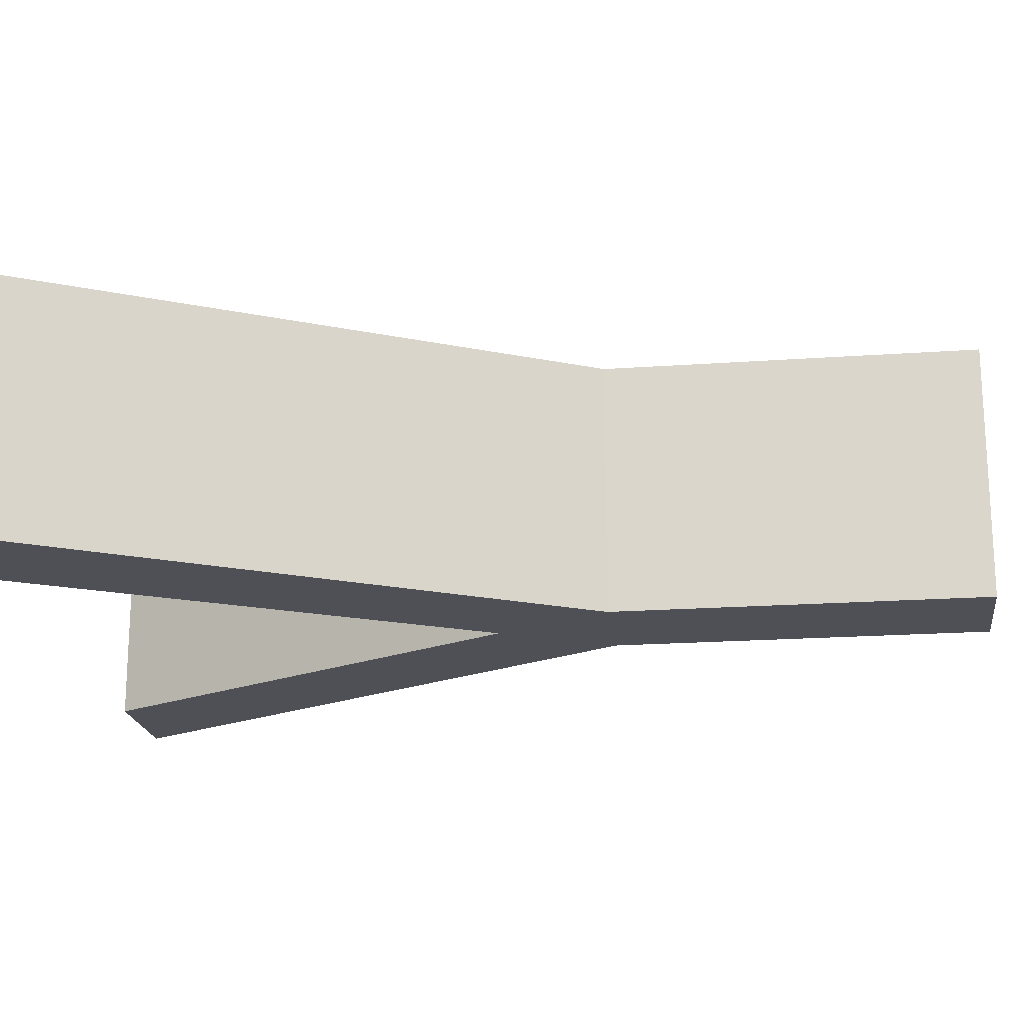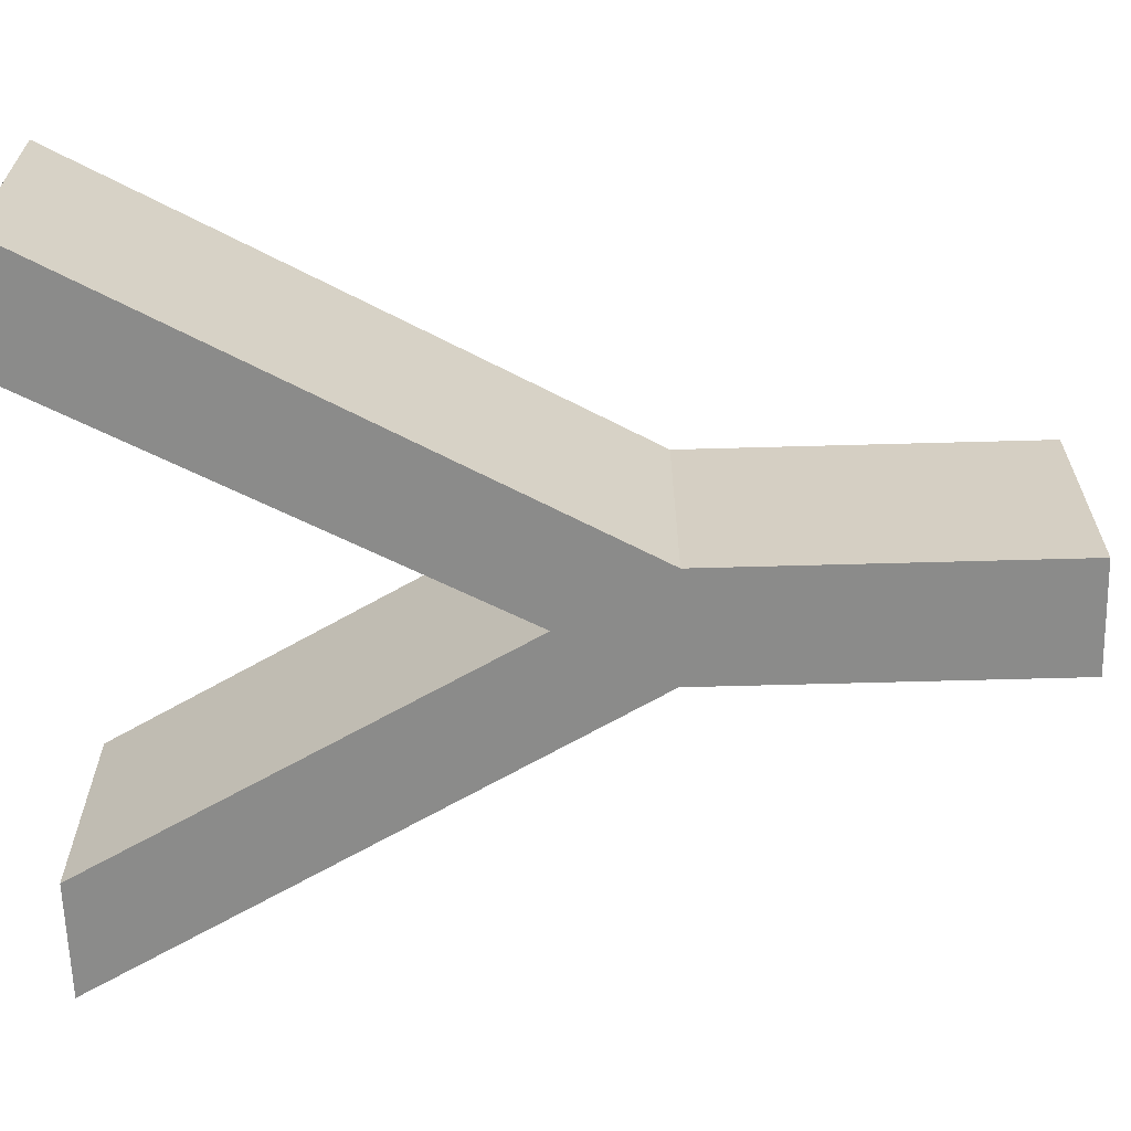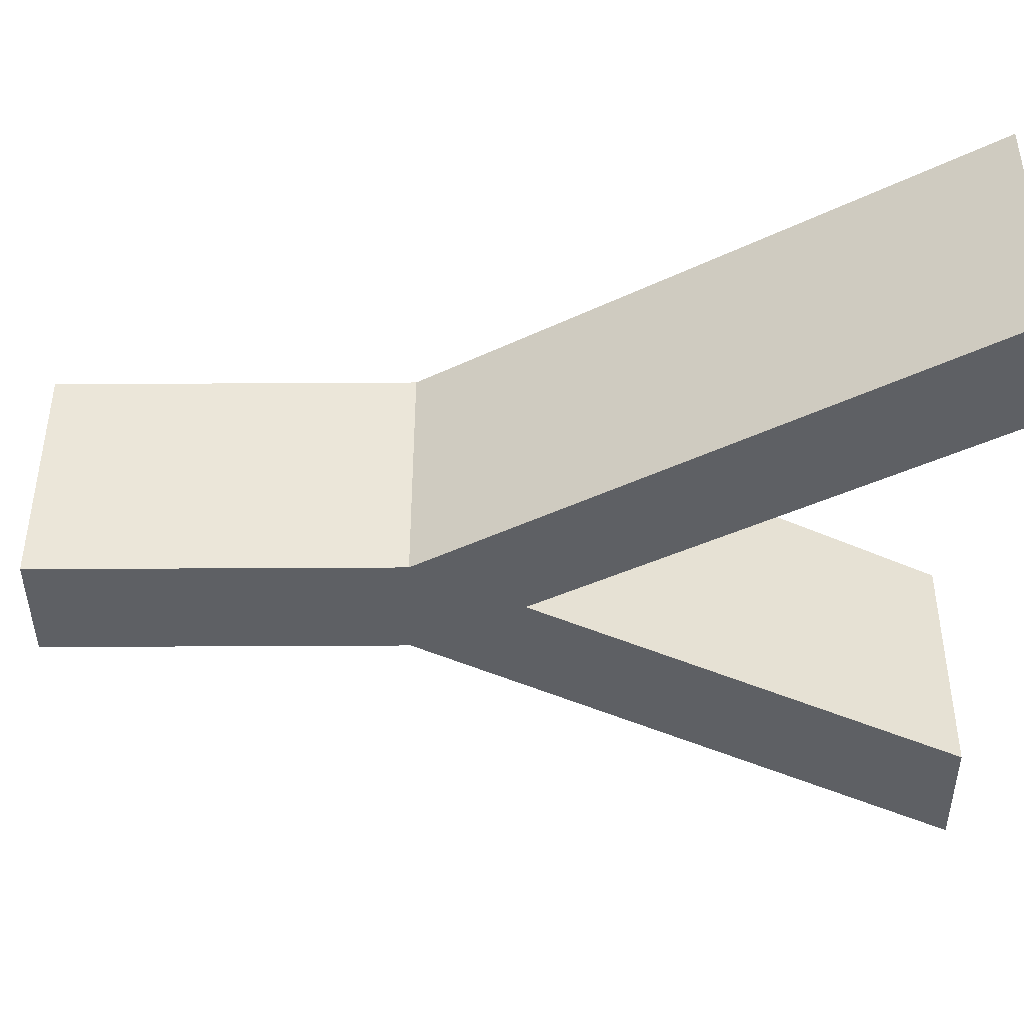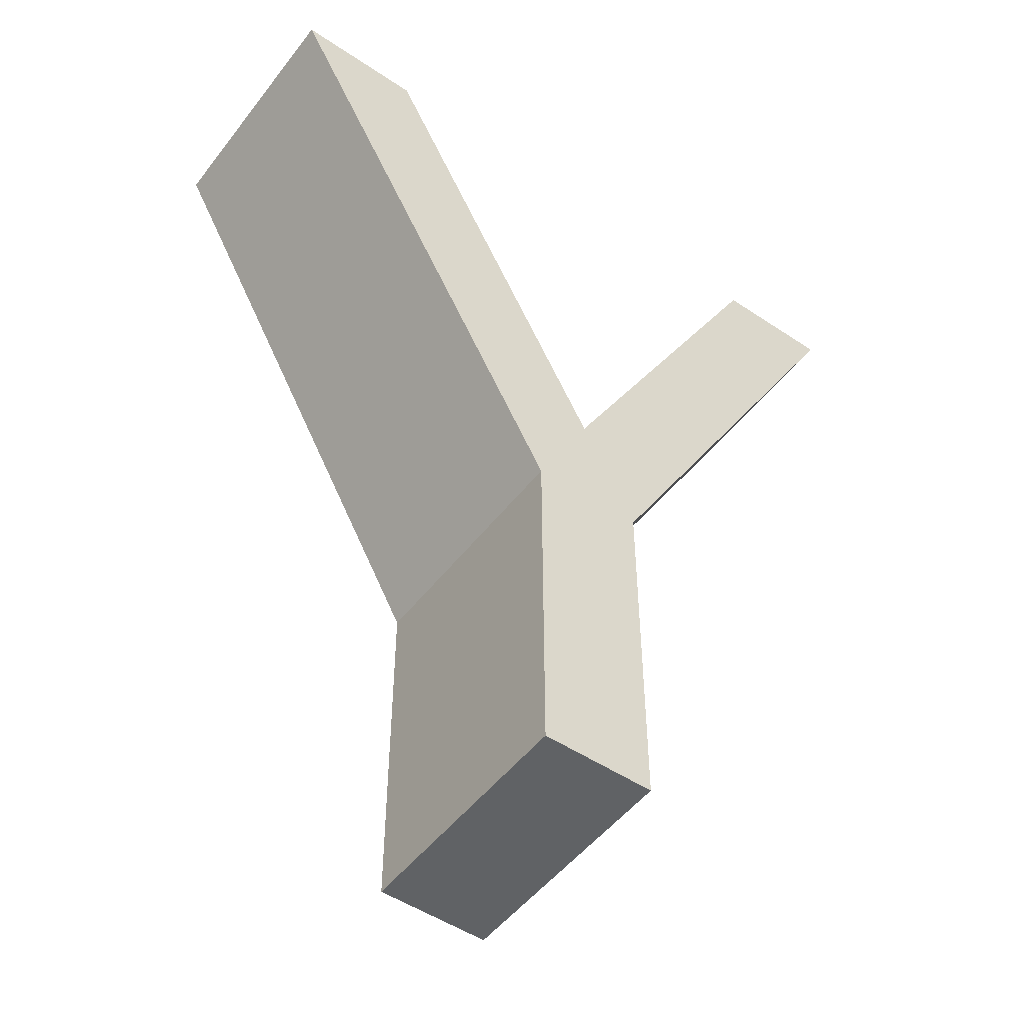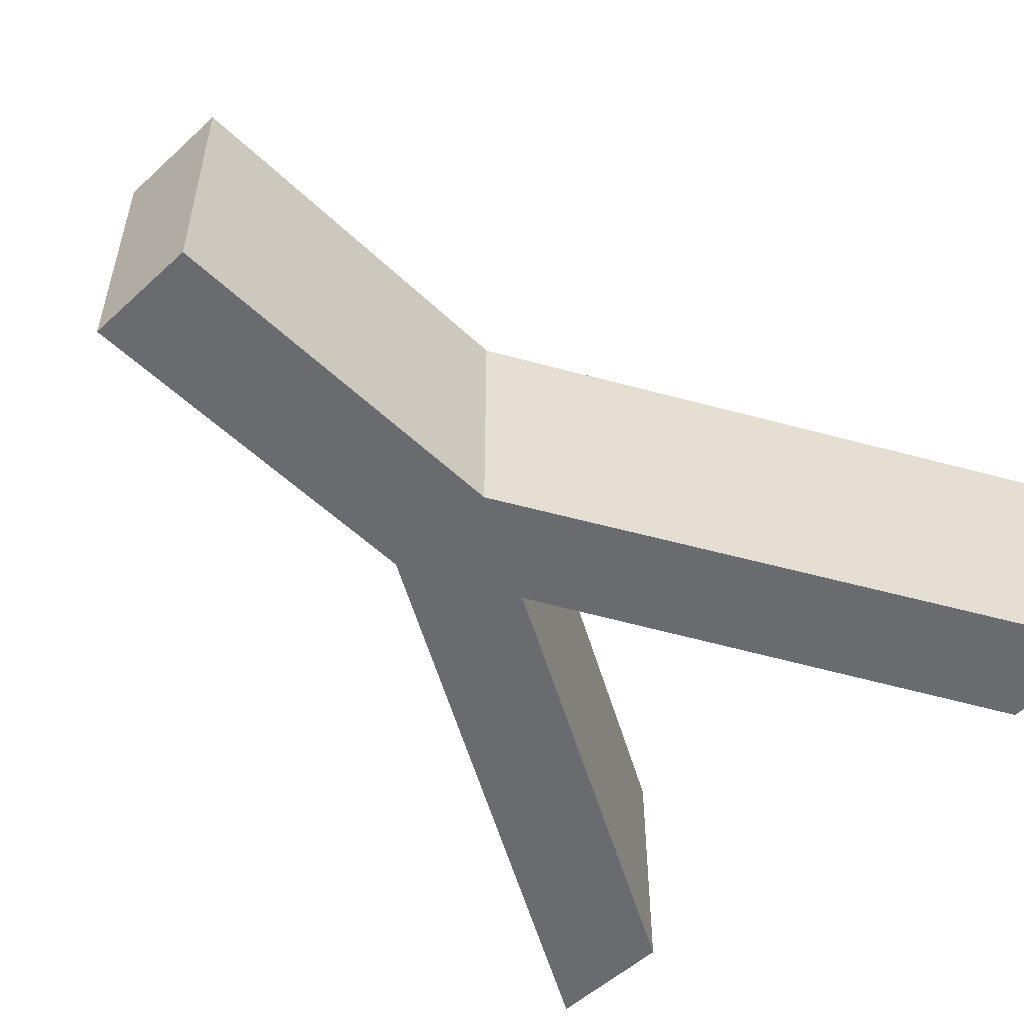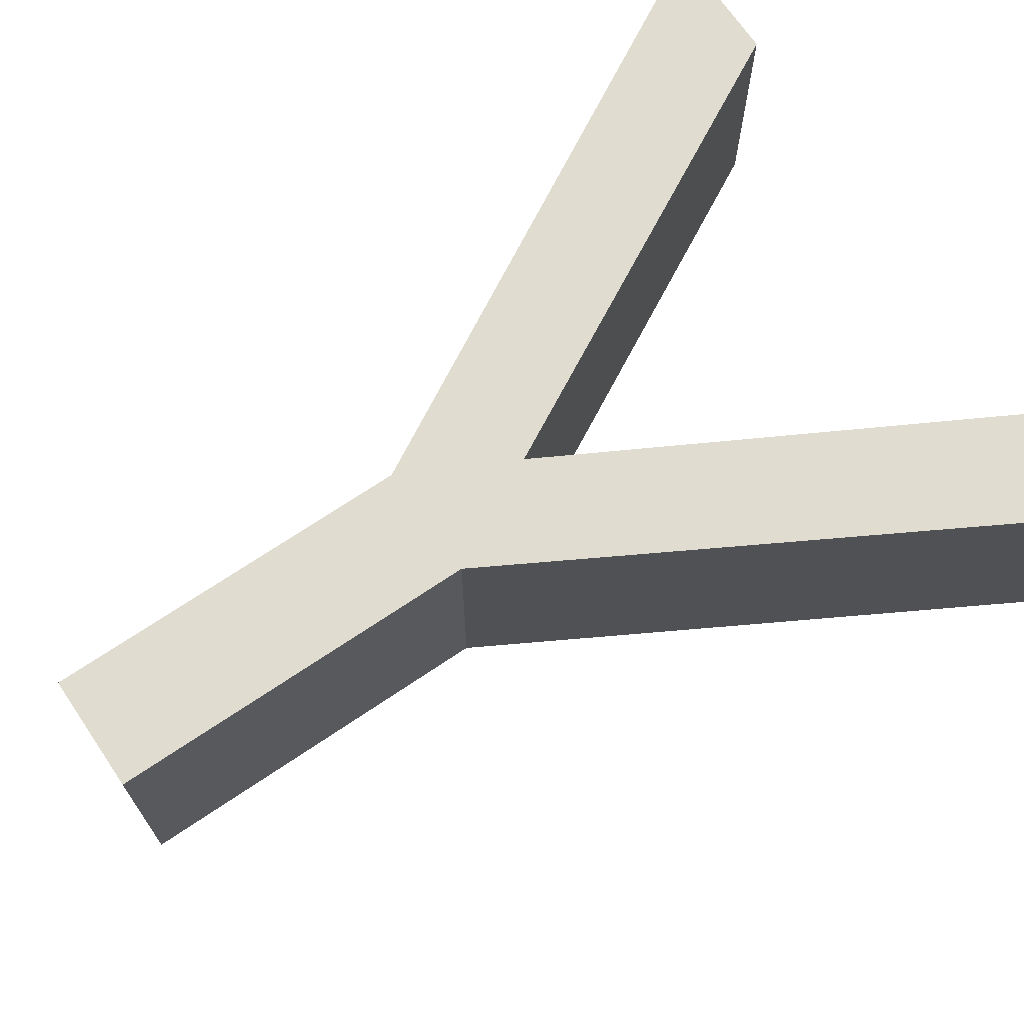
<metadata>
{"format":"obj","ext":"obj","renderer":"f3d","projection":"perspective","resolution":1024,"background":"white","views":[{"elev":-19.4,"azim":-82.3,"up":"+Z"},{"elev":-63.7,"azim":-88.4,"up":"+Z"},{"elev":-42.8,"azim":90.4,"up":"+Z"},{"elev":-50.5,"azim":-36.3,"up":"+Y"},{"elev":-53.3,"azim":44.5,"up":"+Z"},{"elev":69.6,"azim":55.9,"up":"+Z"}]}
</metadata>
<code>
g Body1
v 8.599 -18.52 0
v 8.599 -11.19 0
v 8.599 -11.19 5
v 8.599 -18.52 5
v 6.297 -18.52 0
v 6.297 -18.52 5
v 6.297 -11.24 0
v 6.297 -11.24 5
v 0 0 0
v 0 0 5
v 2.593 0 0
v 2.593 0 5
v 7.435 -8.996 0
v 7.435 -8.996 5
v 12.33 0 0
v 12.33 0 5
v 14.84 0 0
v 14.84 0 5
f 1 2 4
f 4 2 3
f 5 1 6
f 6 1 4
f 7 5 8
f 8 5 6
f 9 7 10
f 10 7 8
f 11 9 12
f 12 9 10
f 13 11 14
f 14 11 12
f 15 13 16
f 16 13 14
f 17 15 18
f 18 15 16
f 2 17 3
f 3 17 18
f 18 16 3
f 3 16 14
f 3 14 8
f 8 14 10
f 10 14 12
f 6 4 8
f 8 4 3
f 17 2 15
f 15 2 13
f 13 2 7
f 13 7 9
f 2 1 7
f 7 1 5
f 9 11 13

</code>
